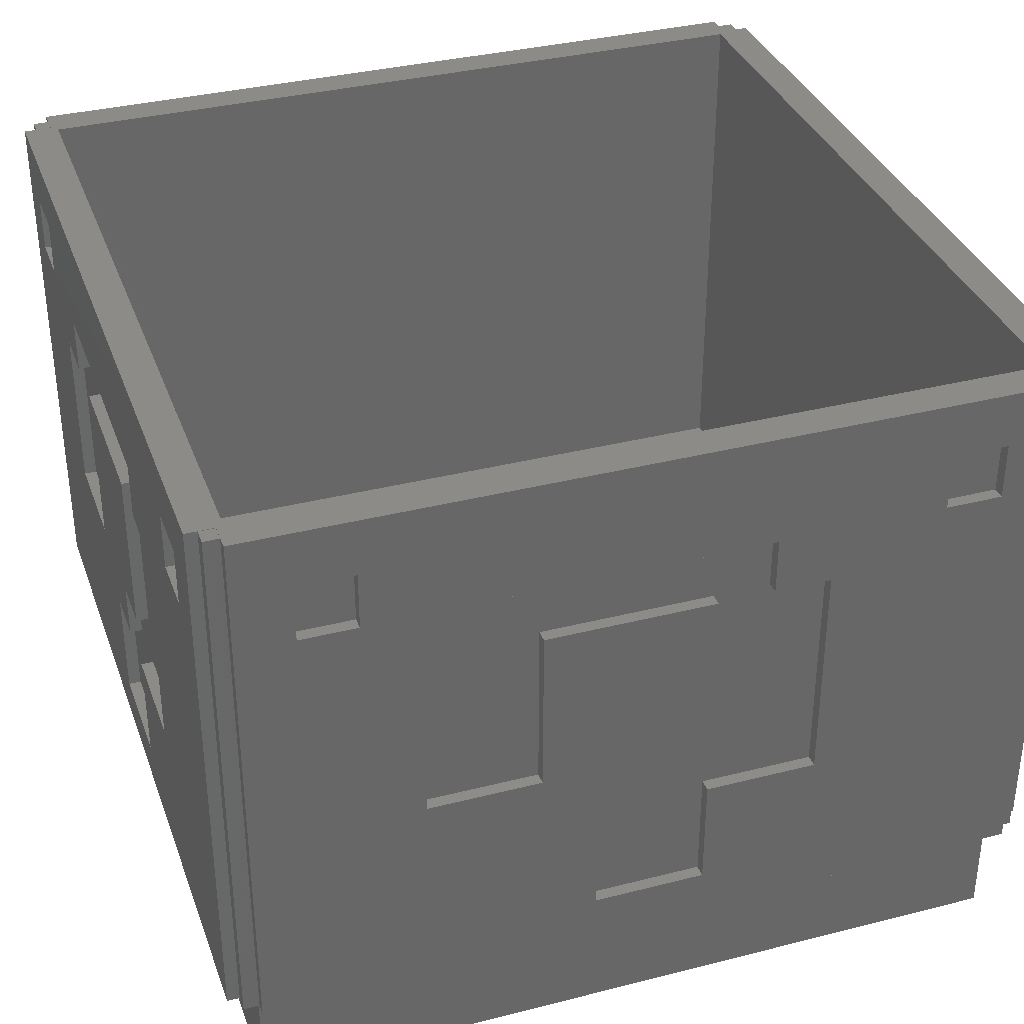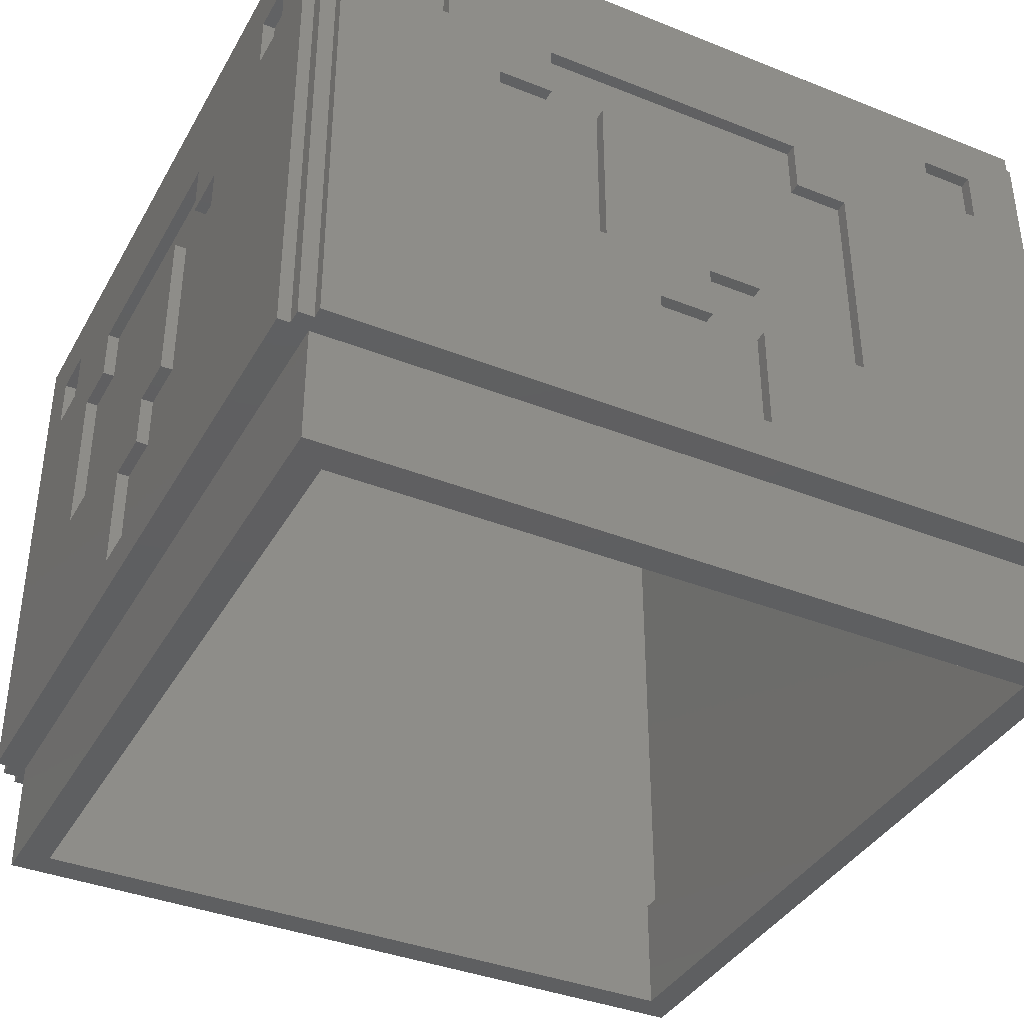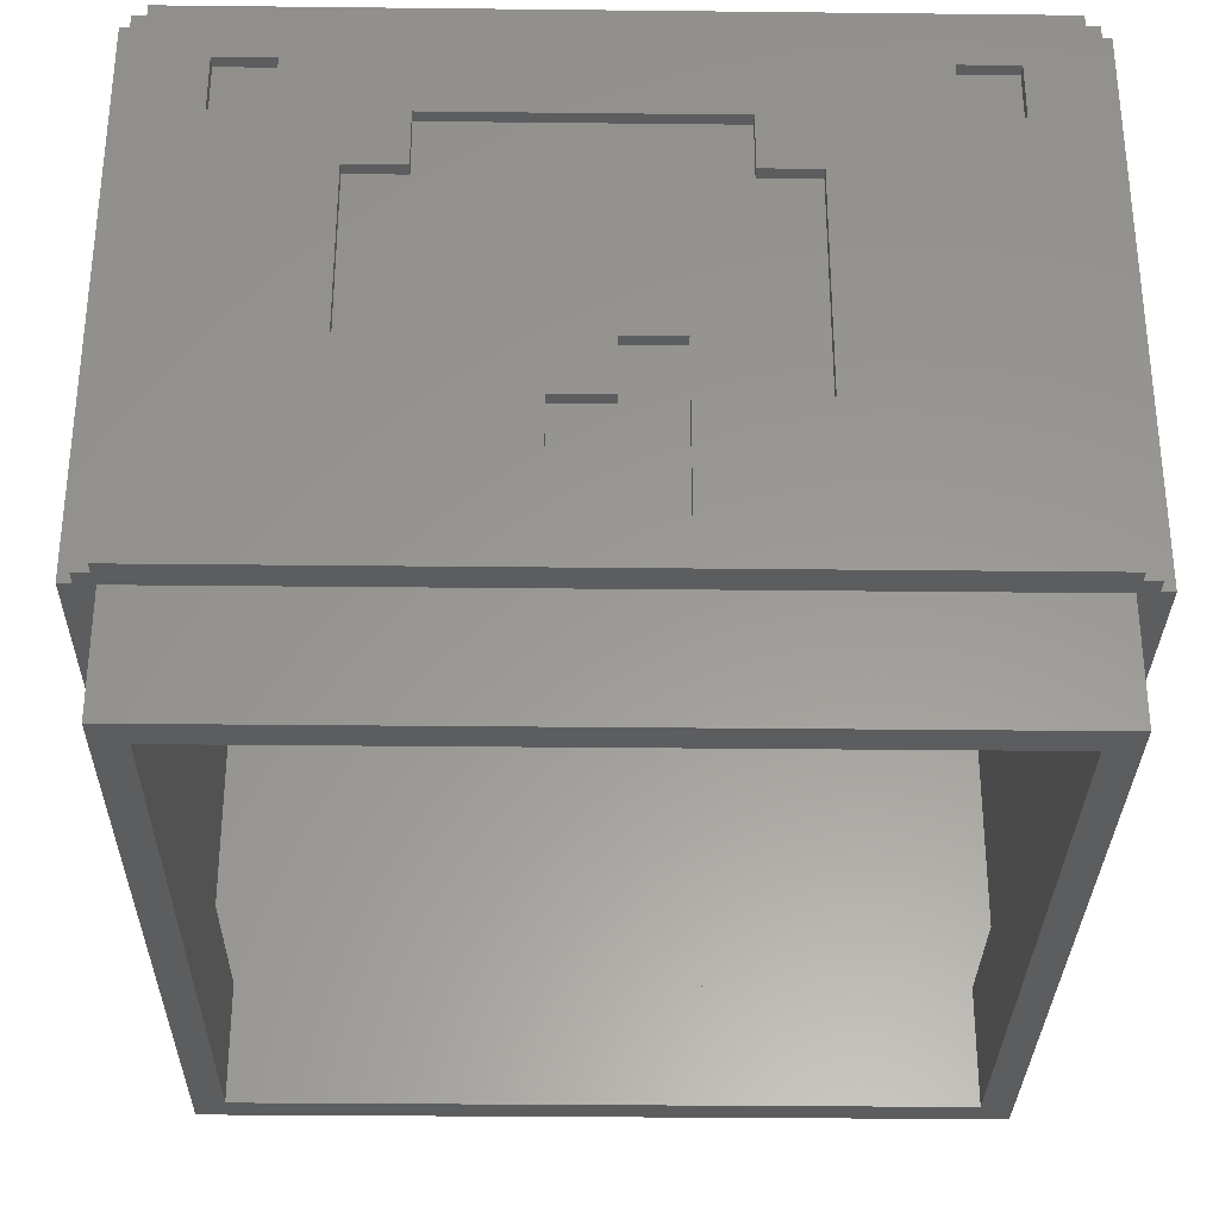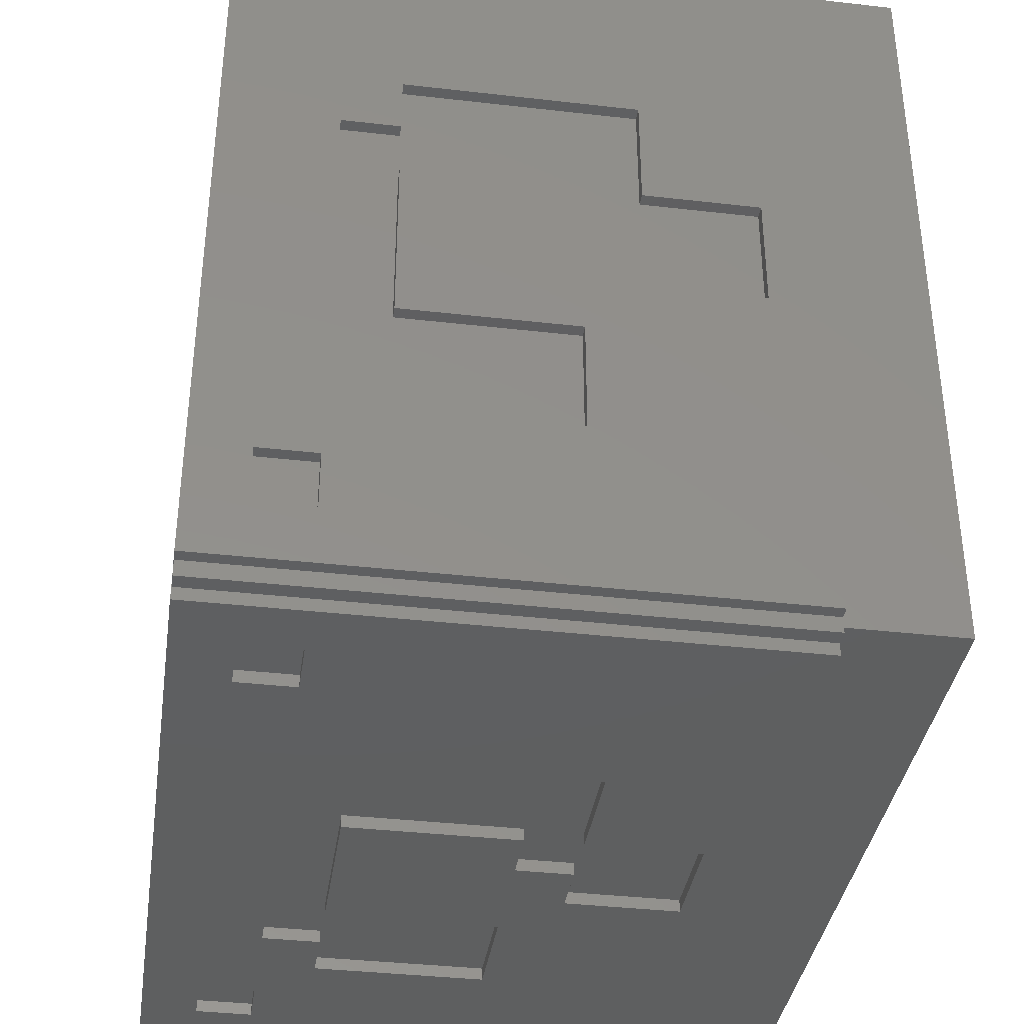
<metadata>
{"format":"stl","ext":"stl","renderer":"f3d","projection":"perspective","resolution":1024,"background":"white","views":[{"elev":35.1,"azim":71.3,"up":"+Z"},{"elev":-38.2,"azim":63.3,"up":"+Z"},{"elev":-30.9,"azim":-90.9,"up":"+Z"},{"elev":-37.3,"azim":81.6,"up":"+Y"}]}
</metadata>
<code>
# stl→obj: 280 verts, 560 faces
v 23.44 3.125 34.49
v 23.44 0 25.11
v 23.44 3.125 25.11
v 23.44 -3.125 21.99
v 23.44 0 21.99
v 23.44 -6.253 34.49
v 23.44 -6.253 25.11
v 23.44 18.76 37.62
v 23.44 21.88 43.87
v 23.44 18.76 40.74
v 23.44 15.63 40.74
v 23.44 9.378 34.49
v 23.44 15.63 37.62
v 23.44 6.253 37.62
v 23.44 -15.63 40.74
v 23.44 -9.378 37.62
v 23.44 -12.5 34.49
v 23.44 -9.378 34.49
v 23.44 -15.63 37.62
v 23.44 -21.88 43.87
v 23.44 -18.76 40.74
v 23.44 -18.76 37.62
v 23.44 21.88 13.25
v 23.44 9.378 21.99
v 23.44 3.125 15.73
v 23.44 3.125 21.99
v 23.44 -3.125 15.73
v 23.44 -12.5 25.11
v 23.44 -21.88 13.25
v 23.44 6.253 34.49
v 15.63 -22.75 37.62
v 18.76 -23.44 37.62
v 18.76 -22.75 37.62
v 15.63 -23.44 37.62
v 15.63 -23.44 40.74
v 18.76 -22.75 40.74
v 18.76 -23.44 40.74
v 15.63 -22.75 40.74
v 15.63 23.44 37.62
v 18.76 22.75 37.62
v 18.76 23.44 37.62
v 15.63 22.75 37.62
v -18.76 23.44 37.62
v -15.63 22.75 37.62
v -15.63 23.44 37.62
v -18.76 22.75 37.62
v 3.125 -23.44 21.99
v 3.125 -23.44 15.73
v 9.378 -23.44 21.99
v -9.378 -23.44 37.62
v -12.5 -23.44 34.49
v -9.378 -23.44 34.49
v 0 -23.44 25.11
v -6.253 -23.44 34.49
v -6.253 -23.44 25.11
v 3.125 -23.44 34.49
v 3.125 -23.44 25.11
v -3.125 -23.44 21.99
v 0 -23.44 21.99
v -15.63 -23.44 40.74
v -15.63 -23.44 37.62
v 6.253 -23.44 37.62
v 9.378 -23.44 34.49
v 6.253 -23.44 34.49
v -21.88 -23.44 43.87
v -18.76 -23.44 40.74
v -18.76 -23.44 37.62
v -12.5 -23.44 25.11
v -3.125 -23.44 15.73
v -21.88 -23.44 13.25
v 21.88 -23.44 43.87
v 21.88 -23.44 13.25
v -18.76 22.75 40.74
v -15.63 23.44 40.74
v -15.63 22.75 40.74
v -18.76 23.44 40.74
v 15.63 22.75 40.74
v 18.76 23.44 40.74
v 18.76 22.75 40.74
v 15.63 23.44 40.74
v -22.75 6.253 25.11
v -23.44 6.253 34.49
v -22.75 6.253 34.49
v -23.44 6.253 25.11
v 22.75 -3.125 21.99
v 22.75 -3.125 15.73
v -23.44 12.5 25.11
v -22.75 12.5 25.11
v 3.125 -22.75 25.11
v 3.125 -22.75 34.49
v 22.75 3.125 34.49
v 22.75 3.125 25.11
v 0 -22.75 25.11
v 22.75 0 25.11
v -22.75 -3.125 34.49
v -23.44 -3.125 34.49
v -6.253 -22.75 34.49
v -6.253 -22.75 25.11
v -12.5 -22.75 25.11
v 22.75 -6.253 25.11
v 22.75 -6.253 34.49
v -23.44 9.378 34.49
v -22.75 12.5 34.49
v -22.75 9.378 34.49
v -23.44 12.5 34.49
v -23.44 -9.378 34.49
v -22.75 -6.253 34.49
v -22.75 -9.378 34.49
v -23.44 -6.253 34.49
v 22.75 -12.5 25.11
v 0 22.75 21.99
v 3.125 23.44 21.99
v 3.125 22.75 21.99
v 0 23.44 21.99
v -9.378 23.44 21.99
v -3.125 22.75 21.99
v -3.125 23.44 21.99
v -9.378 22.75 21.99
v -9.378 -22.75 34.49
v -12.5 -22.75 34.49
v -22.75 9.378 37.62
v -23.44 9.378 37.62
v -18.76 -22.75 37.62
v -18.76 -22.75 40.74
v -23.44 -6.253 37.62
v -22.75 -6.253 37.62
v 9.378 -22.75 34.49
v 6.253 -22.75 34.49
v -21.88 22.75 43.85
v -21.88 23.44 13.25
v -21.88 22.75 13.25
v -21.88 23.44 43.87
v -21.88 21.88 43.87
v -21.88 21.88 43.85
v -9.378 -22.75 37.62
v 22.75 -12.5 34.49
v 22.75 -9.378 34.49
v -3.125 23.44 15.73
v 3.125 22.75 15.73
v 3.125 23.44 15.73
v -3.125 22.75 15.73
v 22.75 6.253 34.49
v 22.75 9.378 34.49
v 6.253 -22.75 37.62
v -22.75 21.88 43.85
v -23.44 21.88 43.87
v -23.44 21.88 13.25
v -22.75 21.88 13.25
v 22.75 -9.378 37.62
v 22.75 6.253 37.62
v -3.125 22.75 25.11
v -3.125 23.44 34.49
v -3.125 23.44 25.11
v -3.125 22.75 34.49
v -23.44 -21.88 43.87
v -22.75 -21.88 43.85
v -21.88 -21.88 43.87
v -23.44 -21.88 13.25
v -22.75 -21.88 13.25
v -21.88 -21.88 43.85
v -22.75 -9.378 21.99
v -23.44 -9.378 21.99
v 0 23.44 25.11
v 0 22.75 25.11
v -23.44 18.76 37.62
v -22.75 15.63 37.62
v -22.75 18.76 37.62
v -23.44 15.63 37.62
v 22.75 9.378 21.99
v -22.75 -18.76 37.62
v -23.44 -18.76 40.74
v -22.75 -18.76 40.74
v -23.44 -18.76 37.62
v 6.253 22.75 34.49
v 6.253 23.44 25.11
v 6.253 23.44 34.49
v 6.253 22.75 25.11
v -23.44 15.63 40.74
v -22.75 18.76 40.74
v -22.75 15.63 40.74
v -23.44 18.76 40.74
v 12.5 22.75 25.11
v 12.5 23.44 25.11
v 22.75 18.76 37.62
v 22.75 18.76 40.74
v -15.63 -22.75 37.62
v 9.378 23.44 37.62
v -6.253 23.44 37.62
v -9.378 23.44 34.49
v -6.253 23.44 34.49
v 21.88 23.44 43.87
v 12.5 23.44 34.49
v 21.88 23.44 13.25
v 9.378 23.44 34.49
v -15.63 -22.75 40.74
v 9.378 -22.75 21.99
v 9.378 22.75 34.49
v 12.5 22.75 34.49
v -9.378 22.75 34.49
v -6.253 22.75 34.49
v 9.378 22.75 37.62
v -23.44 -15.63 37.62
v -22.75 -15.63 37.62
v -6.253 22.75 37.62
v -22.75 -15.63 40.74
v -23.44 -15.63 40.74
v 22.75 21.88 43.85
v 21.88 21.88 43.87
v 22.75 21.88 13.25
v 21.88 21.88 43.85
v 22.75 -21.88 43.85
v 21.88 -21.88 43.87
v 21.88 -21.88 43.85
v 22.75 -21.88 13.25
v 22.75 -15.63 37.62
v 22.75 -18.76 37.62
v -23.44 0 21.99
v -22.75 3.125 21.99
v -22.75 0 21.99
v -23.44 3.125 21.99
v 21.88 22.75 43.85
v 21.88 22.75 13.25
v -23.44 -3.125 21.99
v -22.75 -3.125 21.99
v 22.75 -18.76 40.74
v 22.75 -15.63 40.74
v -21.88 -22.75 13.25
v -21.88 -22.75 43.85
v -23.44 3.125 15.73
v -23.44 -3.125 15.73
v -23.44 0 25.11
v -23.44 -3.125 25.11
v 22.75 15.63 37.62
v 22.75 15.63 40.74
v -22.75 -3.125 15.73
v -22.75 3.125 15.73
v 21.88 -22.75 43.85
v 21.88 -22.75 13.25
v 22.75 0 21.99
v 22.75 3.125 21.99
v 22.75 3.125 15.73
v -22.75 -3.125 25.11
v -22.75 0 25.11
v 0 -22.75 21.99
v -3.125 -22.75 21.99
v 3.125 -22.75 21.99
v -3.125 -22.75 15.73
v 3.125 -22.75 15.73
v -21.5 -21.5 43.87
v 21.5 21.5 43.87
v 21.5 -21.5 43.87
v -21.5 21.5 43.87
v 22.75 22.75 13.25
v 22.75 22.75 43.85
v 22.75 -22.75 43.85
v 22.75 -22.75 13.25
v -22.75 22.75 43.85
v -22.75 -22.75 43.85
v -22.75 22.75 13.25
v -22.75 -22.75 13.25
v 21.75 -21.75 13.25
v 21.75 21.75 6.667
v 21.75 21.75 13.25
v 21.75 -21.75 6.667
v -21.75 -21.75 6.667
v -21.75 21.75 13.25
v -21.75 21.75 6.667
v -21.75 -21.75 13.25
v 20 -20 6.667
v 20 20 13.5
v 20 20 6.667
v 20 -20 13.5
v -20 -20 13.5
v -20 20 6.667
v -20 20 13.5
v -20 -20 6.667
v 21.5 -21.5 13.5
v 21.5 21.5 13.5
v -21.5 21.5 13.5
v -21.5 -21.5 13.5
f 1 2 3
f 2 4 5
f 6 2 1
f 2 7 4
f 2 6 7
f 8 9 10
f 9 11 10
f 11 12 13
f 11 14 12
f 15 11 9
f 11 15 14
f 16 17 18
f 16 19 17
f 19 16 15
f 14 15 16
f 20 15 9
f 21 20 22
f 15 20 21
f 9 8 23
f 24 8 13
f 24 13 12
f 8 24 23
f 25 24 26
f 24 25 23
f 27 23 25
f 4 7 27
f 28 27 7
f 22 17 19
f 17 22 28
f 27 29 23
f 28 29 27
f 22 29 28
f 29 22 20
f 12 14 30
f 31 32 33
f 32 31 34
f 35 36 37
f 36 35 38
f 39 40 41
f 40 39 42
f 43 44 45
f 44 43 46
f 47 48 49
f 50 51 52
f 53 54 55
f 54 53 56
f 56 53 57
f 53 58 59
f 50 60 61
f 62 60 50
f 60 62 35
f 62 34 35
f 63 34 62
f 63 62 64
f 60 65 66
f 65 67 66
f 51 61 67
f 61 51 50
f 67 68 51
f 58 55 68
f 55 58 53
f 68 69 58
f 69 70 48
f 68 70 69
f 67 70 68
f 70 67 65
f 65 60 71
f 35 71 60
f 37 71 35
f 32 71 37
f 49 34 63
f 34 49 32
f 32 72 71
f 49 72 32
f 48 72 49
f 72 48 70
f 73 74 75
f 74 73 76
f 77 78 79
f 78 77 80
f 81 82 83
f 82 81 84
f 27 85 4
f 85 27 86
f 87 81 88
f 81 87 84
f 56 89 90
f 89 56 57
f 77 39 80
f 39 77 42
f 73 43 76
f 43 73 46
f 3 91 1
f 91 3 92
f 53 89 57
f 89 53 93
f 94 3 2
f 3 94 92
f 82 95 83
f 95 82 96
f 55 97 98
f 97 55 54
f 99 55 98
f 55 99 68
f 100 6 101
f 6 100 7
f 102 103 104
f 103 102 105
f 106 107 108
f 107 106 109
f 100 28 7
f 28 100 110
f 111 112 113
f 112 111 114
f 97 56 90
f 56 97 54
f 35 31 38
f 31 35 34
f 91 6 1
f 6 91 101
f 115 116 117
f 116 115 118
f 51 119 52
f 119 51 120
f 102 121 122
f 121 102 104
f 66 123 124
f 123 66 67
f 107 125 126
f 125 107 109
f 64 127 63
f 127 64 128
f 129 130 131
f 130 129 132
f 133 129 134
f 129 133 132
f 50 119 135
f 119 50 52
f 125 121 126
f 121 125 122
f 136 18 17
f 18 136 137
f 138 139 140
f 139 138 141
f 142 12 30
f 12 142 143
f 64 144 128
f 144 64 62
f 87 103 105
f 103 87 88
f 116 138 117
f 138 116 141
f 145 133 134
f 133 145 146
f 147 145 148
f 145 147 146
f 50 144 62
f 144 50 135
f 18 149 16
f 149 18 137
f 142 14 150
f 14 142 30
f 139 112 140
f 112 139 113
f 149 14 16
f 14 149 150
f 151 152 153
f 152 151 154
f 155 156 157
f 158 156 155
f 156 158 159
f 157 156 160
f 161 106 108
f 106 161 162
f 151 163 164
f 163 151 153
f 165 166 167
f 166 165 168
f 169 12 143
f 12 169 24
f 170 171 172
f 171 170 173
f 111 163 114
f 163 111 164
f 174 175 176
f 175 174 177
f 178 179 180
f 179 178 181
f 28 136 17
f 136 28 110
f 165 179 181
f 179 165 167
f 175 182 183
f 182 175 177
f 184 10 185
f 10 184 8
f 123 61 186
f 61 123 67
f 166 178 180
f 178 166 168
f 187 80 39
f 188 80 187
f 80 188 74
f 188 45 74
f 189 45 188
f 189 188 190
f 80 191 78
f 191 41 78
f 192 39 41
f 39 192 187
f 41 183 192
f 112 175 183
f 175 112 163
f 183 140 112
f 140 193 138
f 183 193 140
f 41 193 183
f 193 41 191
f 191 80 132
f 74 132 80
f 76 132 74
f 43 132 76
f 115 45 189
f 45 115 43
f 43 130 132
f 115 130 43
f 138 130 115
f 130 138 193
f 187 192 194
f 163 176 175
f 176 163 152
f 152 163 153
f 163 112 114
f 117 138 115
f 66 195 60
f 195 66 124
f 152 174 176
f 174 152 154
f 49 127 196
f 127 49 63
f 197 192 198
f 192 197 194
f 199 190 200
f 190 199 189
f 197 187 194
f 187 197 201
f 51 99 120
f 99 51 68
f 202 170 203
f 170 202 173
f 40 78 41
f 78 40 79
f 204 190 188
f 190 204 200
f 204 187 201
f 187 204 188
f 171 205 172
f 205 171 206
f 182 192 183
f 192 182 198
f 32 36 33
f 36 32 37
f 202 205 206
f 205 202 203
f 9 207 208
f 23 207 9
f 207 23 209
f 208 207 210
f 211 212 213
f 212 211 20
f 29 211 214
f 211 29 20
f 215 22 19
f 22 215 216
f 199 115 189
f 115 199 118
f 217 218 219
f 218 217 220
f 191 221 193
f 208 221 191
f 221 208 210
f 193 221 222
f 223 161 224
f 161 223 162
f 225 15 21
f 15 225 226
f 227 70 228
f 228 157 160
f 228 65 157
f 65 228 70
f 22 225 21
f 225 22 216
f 215 15 226
f 15 215 19
f 109 106 125
f 147 165 146
f 87 165 147
f 165 105 168
f 105 165 87
f 229 87 147
f 220 84 229
f 87 229 84
f 147 230 229
f 230 162 223
f 162 202 106
f 162 173 202
f 155 173 158
f 162 158 173
f 230 158 162
f 158 230 147
f 181 146 165
f 178 146 181
f 122 168 105
f 122 105 102
f 168 122 178
f 125 178 122
f 206 178 125
f 202 125 106
f 206 125 202
f 178 206 146
f 155 206 171
f 206 155 146
f 173 155 171
f 231 84 220
f 231 220 217
f 84 231 82
f 96 231 232
f 231 96 82
f 184 13 8
f 13 184 233
f 234 10 11
f 10 234 185
f 229 235 236
f 235 229 230
f 212 237 213
f 71 237 212
f 72 237 71
f 237 72 238
f 13 234 11
f 234 13 233
f 235 223 224
f 223 235 230
f 5 94 2
f 94 5 239
f 85 5 4
f 5 85 239
f 169 26 24
f 26 169 240
f 229 218 220
f 218 229 236
f 241 27 25
f 27 241 86
f 232 95 96
f 95 232 242
f 241 26 240
f 26 241 25
f 232 243 242
f 243 232 231
f 217 243 231
f 243 217 219
f 53 244 93
f 244 53 59
f 58 244 59
f 244 58 245
f 246 49 196
f 49 246 47
f 44 74 45
f 74 44 75
f 247 48 248
f 48 247 69
f 48 246 248
f 246 48 47
f 61 195 186
f 195 61 60
f 58 247 245
f 247 58 69
f 155 249 146
f 249 155 157
f 250 208 191
f 208 250 212
f 251 212 250
f 191 252 250
f 133 252 132
f 132 252 191
f 208 20 9
f 20 208 212
f 212 251 71
f 249 71 251
f 146 252 133
f 252 146 249
f 65 249 157
f 249 65 71
f 207 253 254
f 253 207 209
f 255 214 211
f 214 255 256
f 150 91 142
f 150 101 91
f 149 101 150
f 137 101 149
f 101 137 100
f 110 137 136
f 137 110 100
f 92 143 142
f 92 142 91
f 143 92 169
f 92 240 169
f 239 240 92
f 239 92 94
f 240 239 241
f 86 239 85
f 239 86 241
f 225 215 226
f 215 225 216
f 234 184 185
f 184 234 233
f 257 134 129
f 134 257 145
f 221 207 254
f 207 221 210
f 156 228 160
f 228 156 258
f 213 255 211
f 255 213 237
f 148 257 259
f 257 148 145
f 260 156 159
f 156 260 258
f 236 219 218
f 235 219 236
f 224 219 235
f 219 224 243
f 224 242 243
f 161 242 224
f 242 107 95
f 108 242 161
f 242 108 107
f 88 104 103
f 81 104 88
f 83 104 81
f 104 83 121
f 95 121 83
f 126 95 107
f 95 126 121
f 166 179 167
f 179 166 180
f 170 205 203
f 205 170 172
f 131 257 129
f 257 131 259
f 253 221 254
f 221 253 222
f 44 73 75
f 73 44 46
f 164 111 151
f 174 201 197
f 201 174 204
f 154 204 174
f 154 200 204
f 151 200 154
f 200 151 199
f 116 151 111
f 118 151 116
f 151 118 199
f 182 197 198
f 177 197 182
f 197 177 174
f 139 111 113
f 141 111 139
f 111 141 116
f 40 77 79
f 77 40 42
f 260 228 258
f 228 260 227
f 238 255 237
f 255 238 256
f 123 195 124
f 195 123 186
f 93 244 89
f 97 135 119
f 135 97 144
f 90 144 97
f 90 128 144
f 89 128 90
f 128 89 127
f 246 89 244
f 196 89 246
f 89 196 127
f 99 119 120
f 98 119 99
f 119 98 97
f 247 244 245
f 248 244 247
f 244 248 246
f 31 36 38
f 36 31 33
f 261 262 263
f 262 261 264
f 265 266 267
f 266 265 268
f 262 266 263
f 266 262 267
f 265 261 268
f 261 265 264
f 147 266 158
f 266 147 148
f 158 268 159
f 268 158 266
f 266 148 131
f 131 148 259
f 261 238 72
f 238 261 222
f 263 222 261
f 72 268 261
f 227 268 70
f 70 268 72
f 238 214 256
f 214 238 209
f 222 209 238
f 209 222 253
f 214 23 29
f 23 214 209
f 222 263 193
f 266 193 263
f 159 227 260
f 227 159 268
f 130 266 131
f 266 130 193
f 269 270 271
f 270 269 272
f 273 274 275
f 274 273 276
f 274 270 275
f 270 274 271
f 269 273 272
f 273 269 276
f 277 250 278
f 250 277 251
f 278 270 277
f 278 275 270
f 275 279 273
f 279 275 278
f 272 277 270
f 273 277 272
f 273 280 277
f 280 273 279
f 249 279 252
f 279 249 280
f 279 250 252
f 250 279 278
f 277 249 251
f 249 277 280
f 264 269 262
f 264 276 269
f 276 265 274
f 265 276 264
f 271 262 269
f 274 262 271
f 274 267 262
f 267 274 265

</code>
